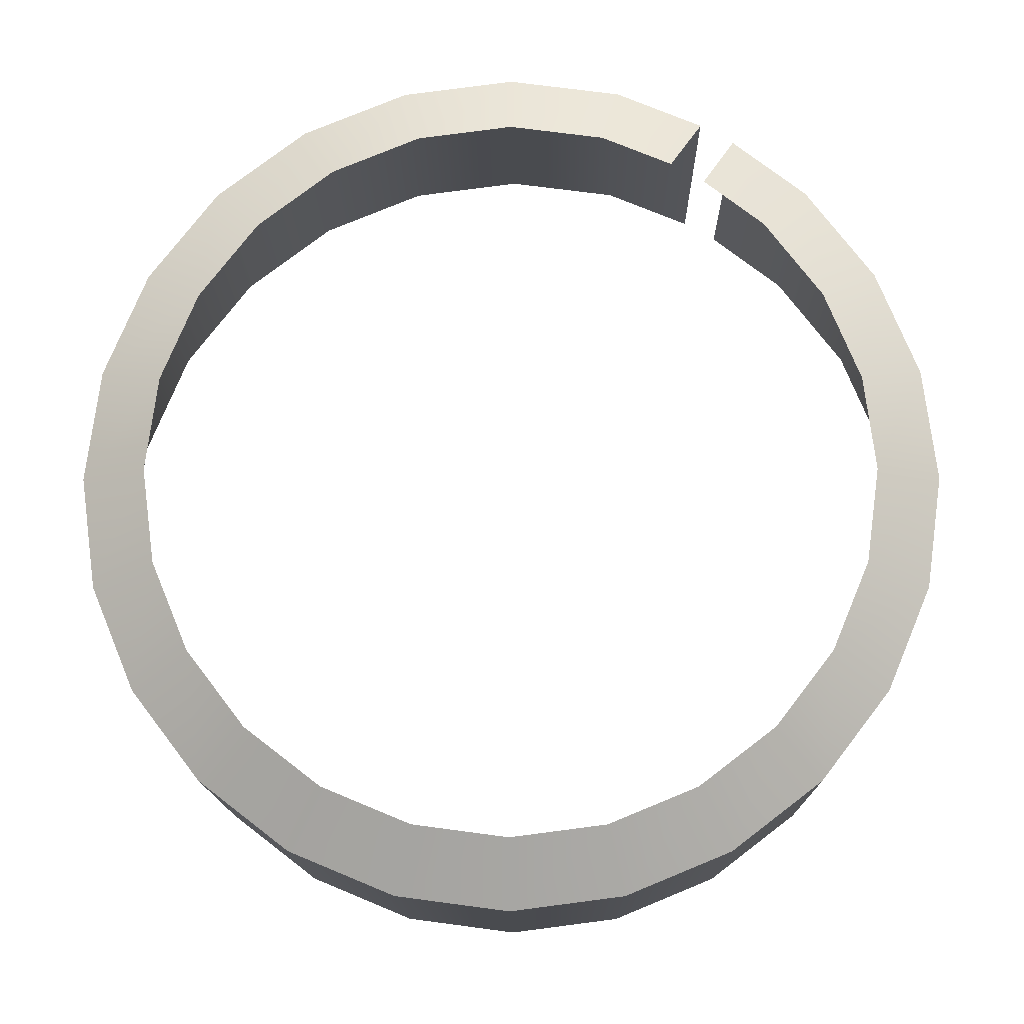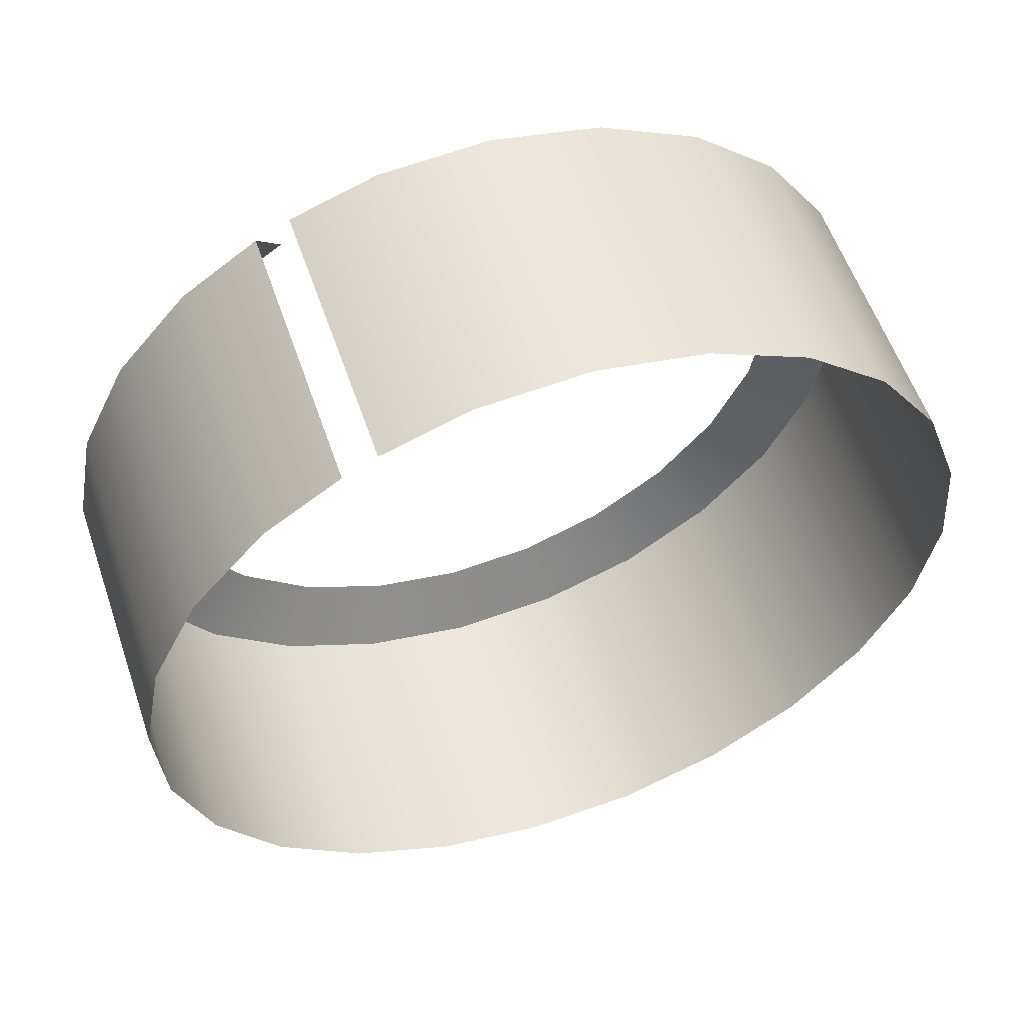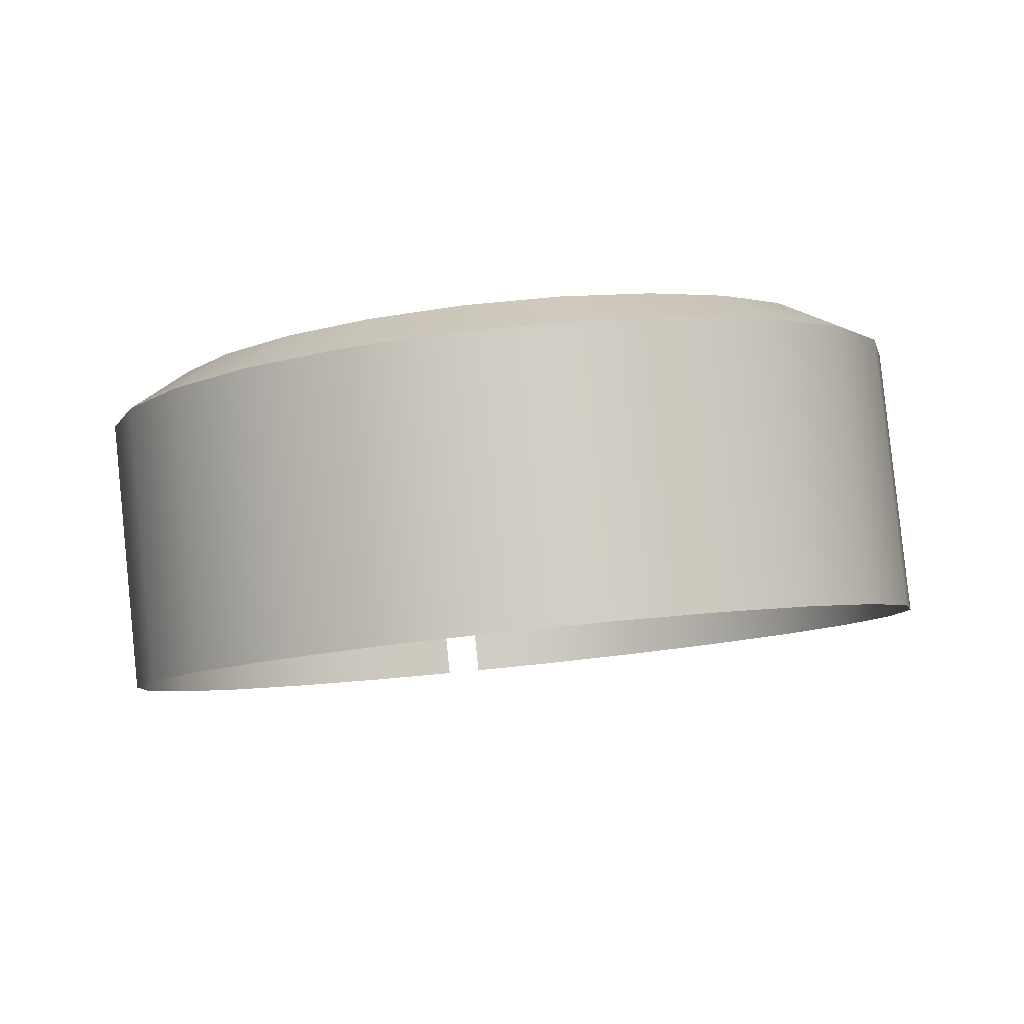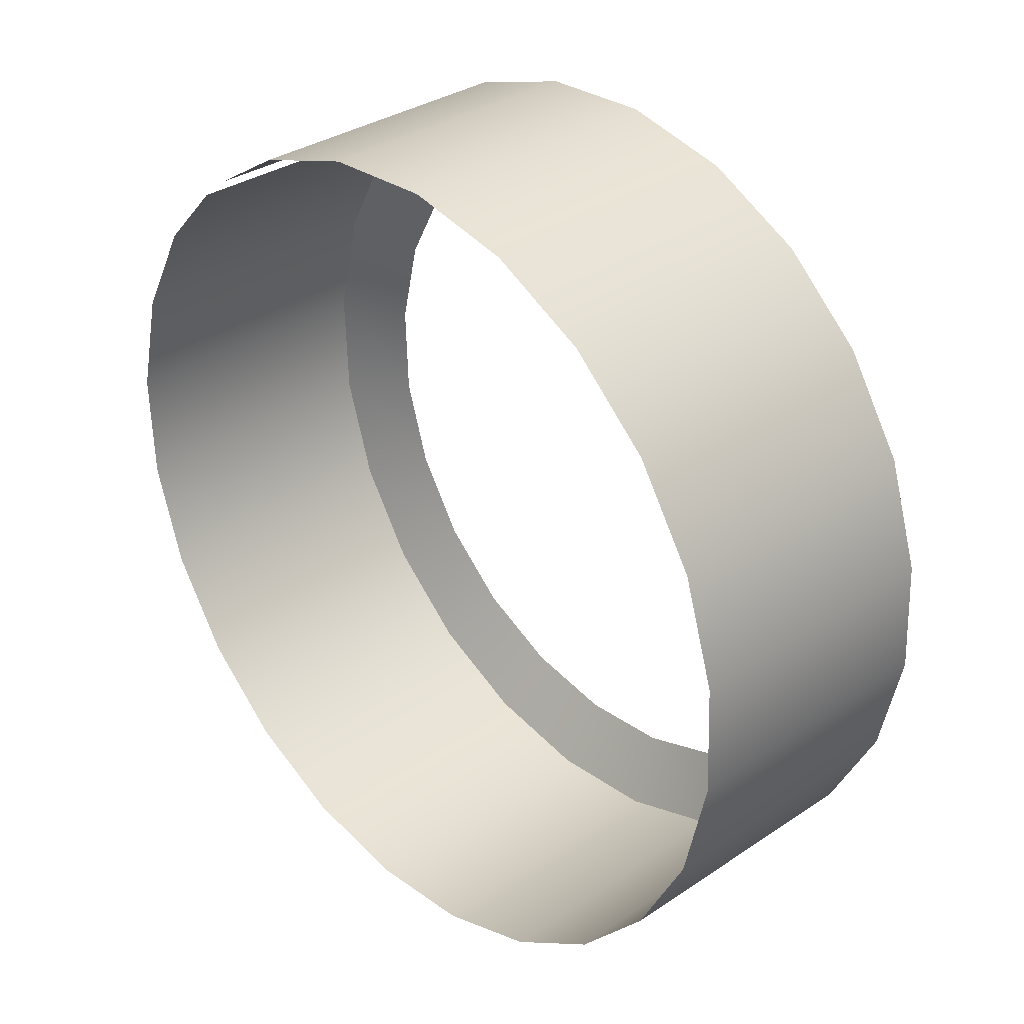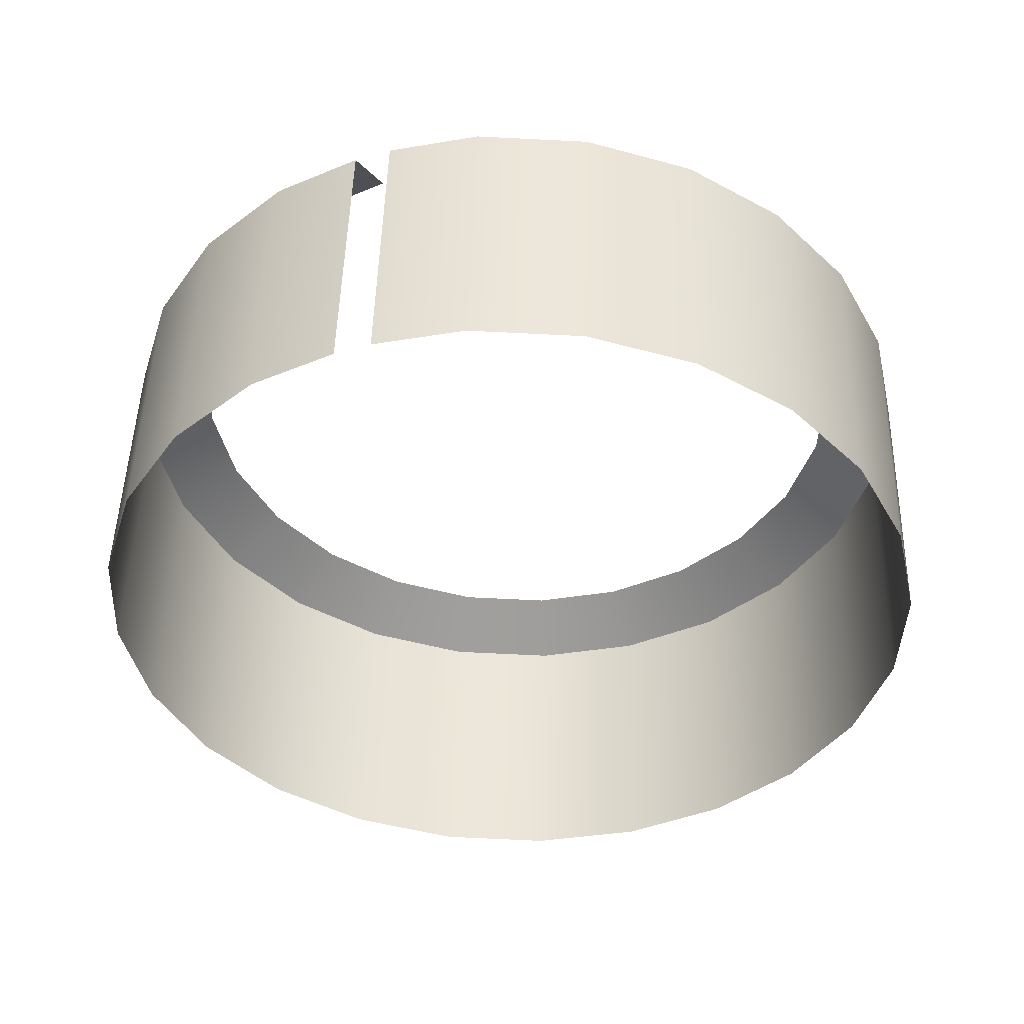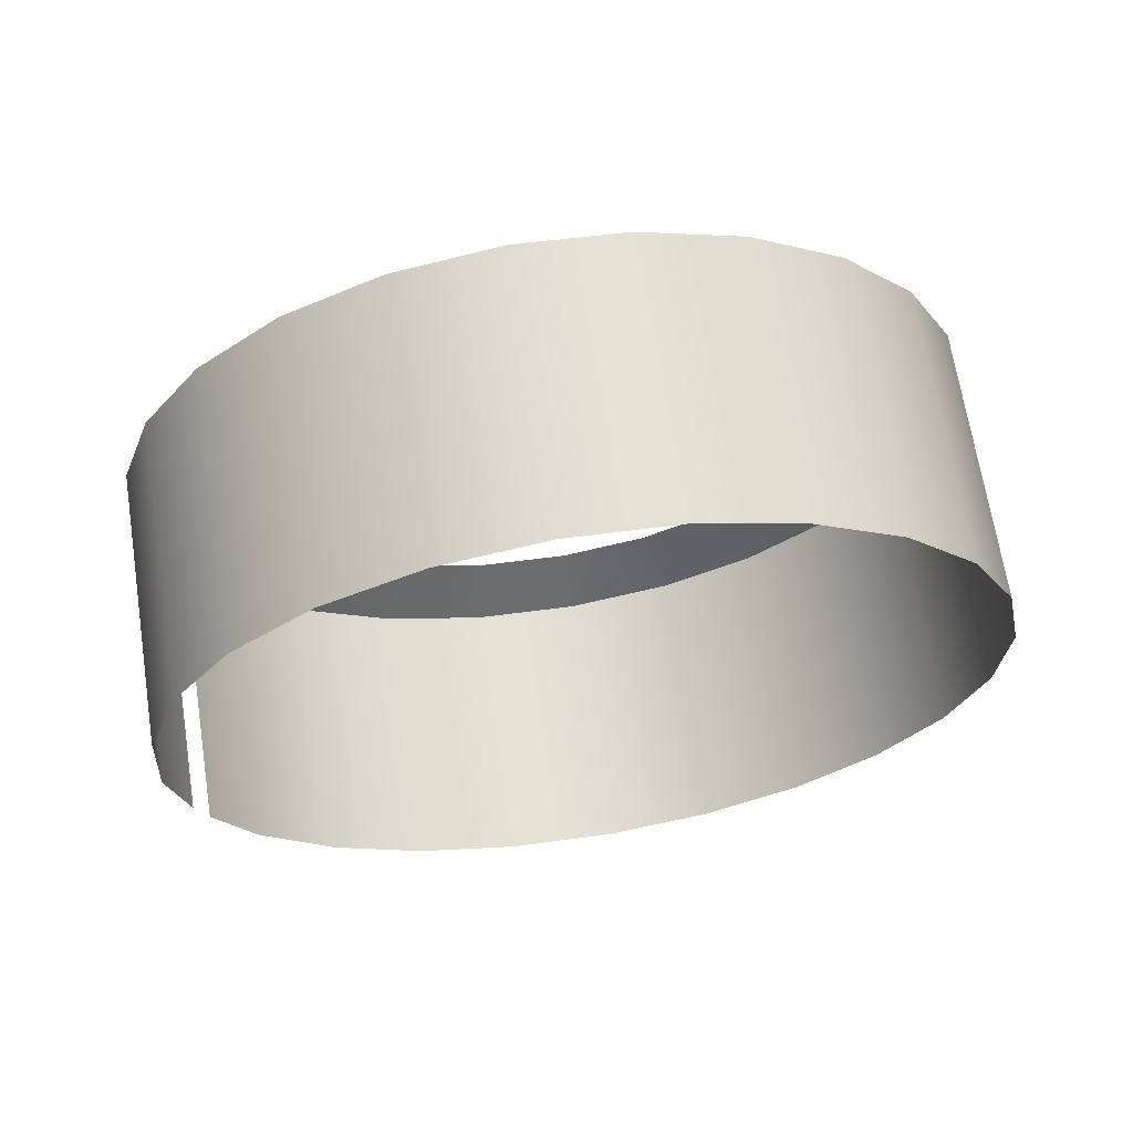
<metadata>
{"format":"obj","ext":"obj","renderer":"f3d","projection":"perspective","resolution":1024,"background":"white","views":[{"elev":-4.9,"azim":0.7,"up":"+Y"},{"elev":46.6,"azim":161.1,"up":"+Y"},{"elev":0.7,"azim":-40.8,"up":"+Z"},{"elev":19.2,"azim":-132.6,"up":"+Y"},{"elev":-50.6,"azim":170.1,"up":"+Z"},{"elev":-25.0,"azim":-100.9,"up":"+Z"}]}
</metadata>
<code>
o #ID18
v 0.2953 0.6201 0.4882
v 0.2853 0.6117 0.4615
v 0.2853 0.616 0.4889
v 0.2953 0.6158 0.4609
v 0.2767 0.6051 0.4626
v 0.2767 0.6095 0.4899
v 0.2953 0.6201 0.4882
v 0.2885 0.611 0.4934
v 0.297 0.6145 0.4929
v 0.2853 0.616 0.4889
v 0.3061 0.6172 0.4607
v 0.3061 0.6215 0.488
v 0.2701 0.5966 0.4639
v 0.2701 0.601 0.4913
v 0.2813 0.6055 0.4943
v 0.2767 0.6095 0.4899
v 0.3061 0.6215 0.488
v 0.3061 0.6157 0.4927
v 0.3168 0.6158 0.4609
v 0.3168 0.6201 0.4882
v 0.266 0.5868 0.4655
v 0.266 0.5911 0.4928
v 0.2757 0.5984 0.4954
v 0.2701 0.601 0.4913
v 0.3168 0.6201 0.4882
v 0.3152 0.6145 0.4929
v 0.3251 0.6124 0.4614
v 0.3251 0.6167 0.4888
v 0.2645 0.5761 0.4672
v 0.2645 0.5805 0.4945
v 0.266 0.5911 0.4928
v 0.2722 0.59 0.4967
v 0.3219 0.6117 0.4933
v 0.3251 0.6167 0.4888
v 0.266 0.5655 0.4688
v 0.266 0.5699 0.4962
v 0.2645 0.5805 0.4945
v 0.271 0.581 0.4982
v 0.2701 0.56 0.4978
v 0.2701 0.5556 0.4704
v 0.266 0.5699 0.4962
v 0.2722 0.5721 0.4996
v 0.2767 0.5515 0.4991
v 0.2767 0.5471 0.4718
v 0.2701 0.56 0.4978
v 0.2757 0.5637 0.5009
v 0.2853 0.5449 0.5001
v 0.2853 0.5406 0.4728
v 0.2767 0.5515 0.4991
v 0.2813 0.5566 0.502
v 0.2953 0.5408 0.5008
v 0.2953 0.5365 0.4734
v 0.2853 0.5449 0.5001
v 0.2885 0.551 0.5029
v 0.3061 0.5394 0.501
v 0.3061 0.5351 0.4737
v 0.297 0.5476 0.5035
v 0.2953 0.5408 0.5008
v 0.3168 0.5408 0.5008
v 0.3168 0.5365 0.4734
v 0.3061 0.5464 0.5036
v 0.3061 0.5394 0.501
v 0.3268 0.5406 0.4728
v 0.3268 0.5449 0.5001
v 0.3152 0.5476 0.5035
v 0.3168 0.5408 0.5008
v 0.3354 0.5471 0.4718
v 0.3354 0.5515 0.4991
v 0.3236 0.551 0.5029
v 0.3268 0.5449 0.5001
v 0.342 0.5556 0.4704
v 0.342 0.56 0.4978
v 0.3309 0.5566 0.502
v 0.3354 0.5515 0.4991
v 0.3462 0.5655 0.4688
v 0.3462 0.5699 0.4962
v 0.3364 0.5637 0.5009
v 0.342 0.56 0.4978
v 0.3476 0.5761 0.4672
v 0.3476 0.5805 0.4945
v 0.3462 0.5699 0.4962
v 0.34 0.5721 0.4996
v 0.3462 0.5868 0.4655
v 0.3462 0.5911 0.4928
v 0.3476 0.5805 0.4945
v 0.3411 0.581 0.4982
v 0.342 0.601 0.4913
v 0.342 0.5966 0.4639
v 0.3462 0.5911 0.4928
v 0.34 0.59 0.4967
v 0.3354 0.6095 0.4899
v 0.3354 0.6051 0.4626
v 0.342 0.601 0.4913
v 0.3364 0.5984 0.4954
v 0.3283 0.6149 0.4891
v 0.3283 0.6105 0.4617
v 0.3354 0.6095 0.4899
v 0.3309 0.6055 0.4943
v 0.3283 0.6149 0.4891
v 0.3251 0.6099 0.4936
f 1 2 3
f 2 1 4
f 3 5 6
f 5 3 2
f 7 8 9
f 8 7 10
f 11 1 12
f 1 11 4
f 6 13 14
f 13 6 5
f 10 15 8
f 15 10 16
f 17 9 18
f 9 17 7
f 19 12 20
f 12 19 11
f 14 21 22
f 21 14 13
f 16 23 15
f 23 16 24
f 25 18 26
f 18 25 17
f 27 20 28
f 20 27 19
f 22 29 30
f 29 22 21
f 23 31 32
f 31 23 24
f 25 33 34
f 33 25 26
f 30 35 36
f 35 30 29
f 32 37 38
f 37 32 31
f 35 39 36
f 39 35 40
f 38 41 42
f 41 38 37
f 40 43 39
f 43 40 44
f 42 45 46
f 45 42 41
f 44 47 43
f 47 44 48
f 46 49 50
f 49 46 45
f 48 51 47
f 51 48 52
f 50 53 54
f 53 50 49
f 52 55 51
f 55 52 56
f 57 53 58
f 53 57 54
f 56 59 55
f 59 56 60
f 61 58 62
f 58 61 57
f 63 59 60
f 59 63 64
f 65 62 66
f 62 65 61
f 67 64 63
f 64 67 68
f 69 66 70
f 66 69 65
f 71 68 67
f 68 71 72
f 73 70 74
f 70 73 69
f 75 72 71
f 72 75 76
f 77 74 78
f 74 77 73
f 79 76 75
f 76 79 80
f 81 77 78
f 77 81 82
f 83 80 79
f 80 83 84
f 85 82 81
f 82 85 86
f 83 87 84
f 87 83 88
f 89 86 85
f 86 89 90
f 88 91 87
f 91 88 92
f 93 90 89
f 90 93 94
f 92 95 91
f 95 92 96
f 97 94 93
f 94 97 98
f 99 98 97
f 98 99 100

</code>
